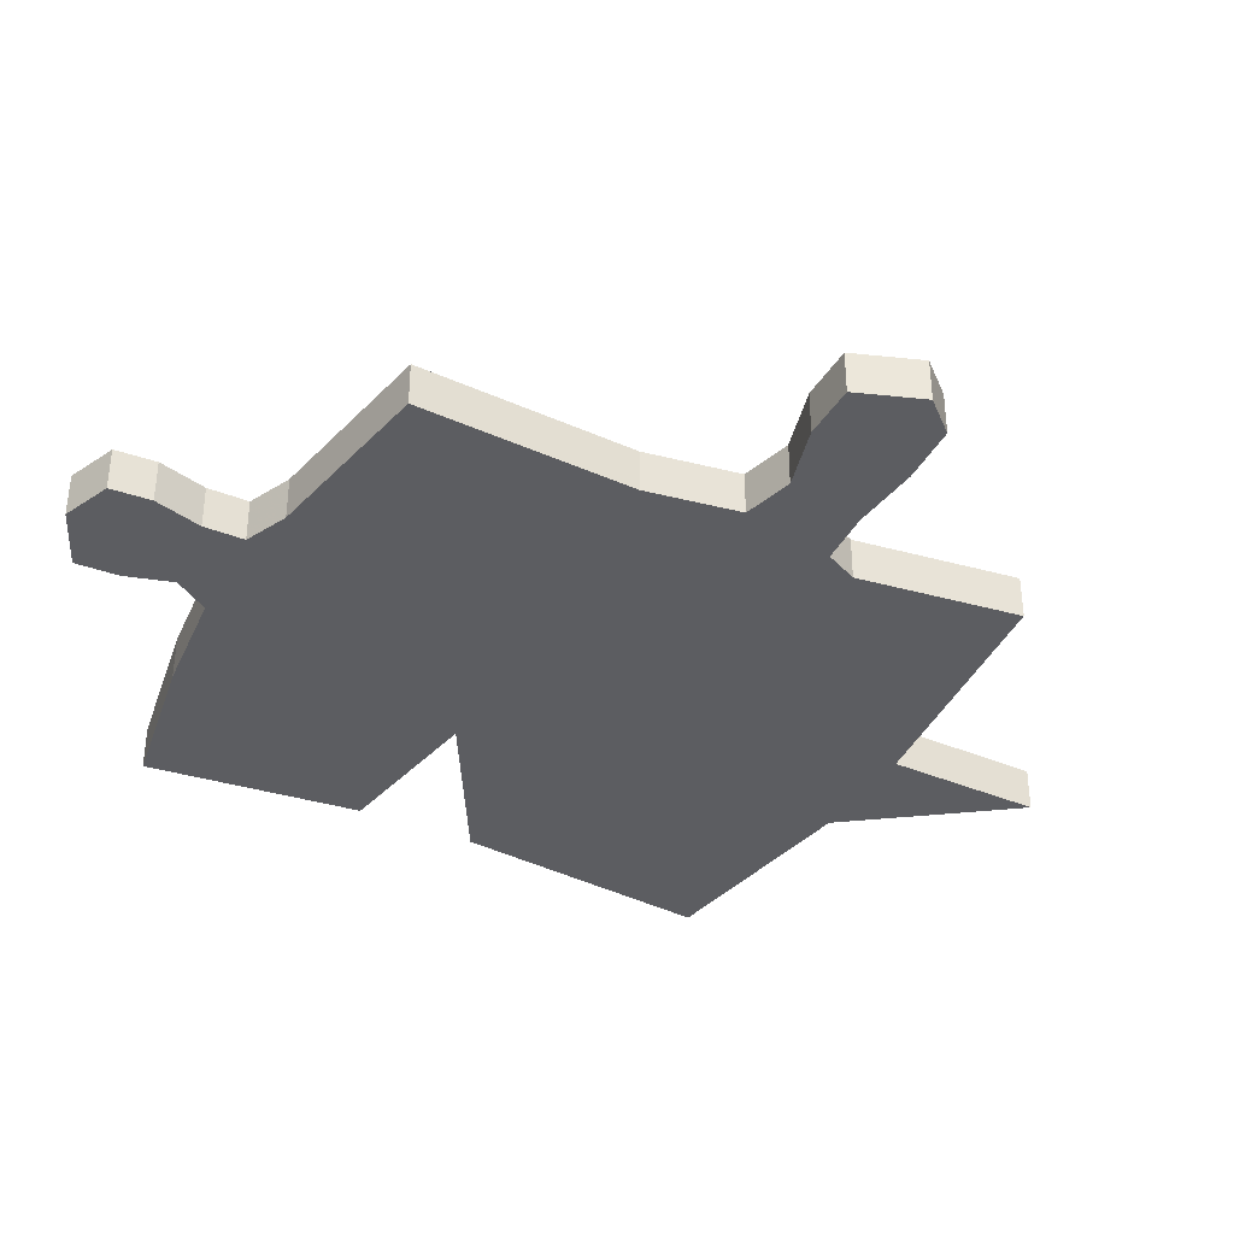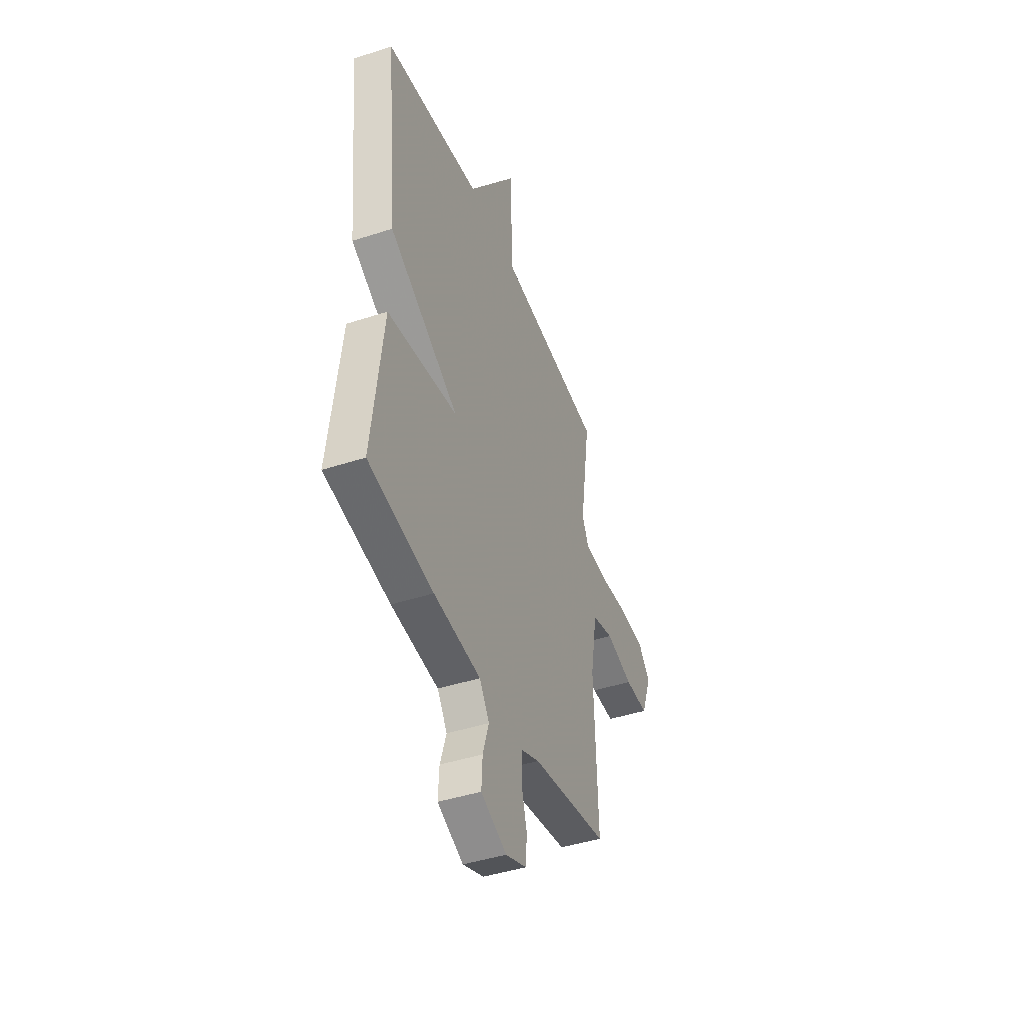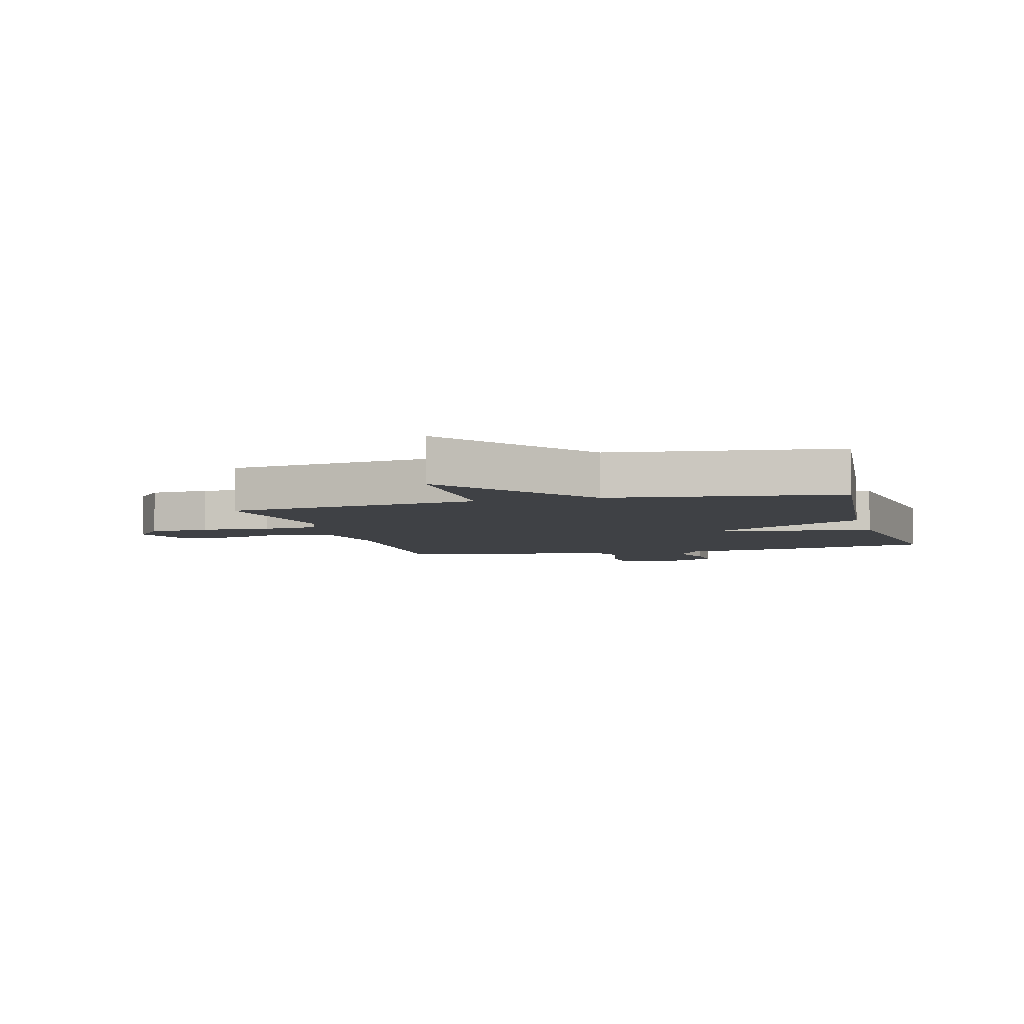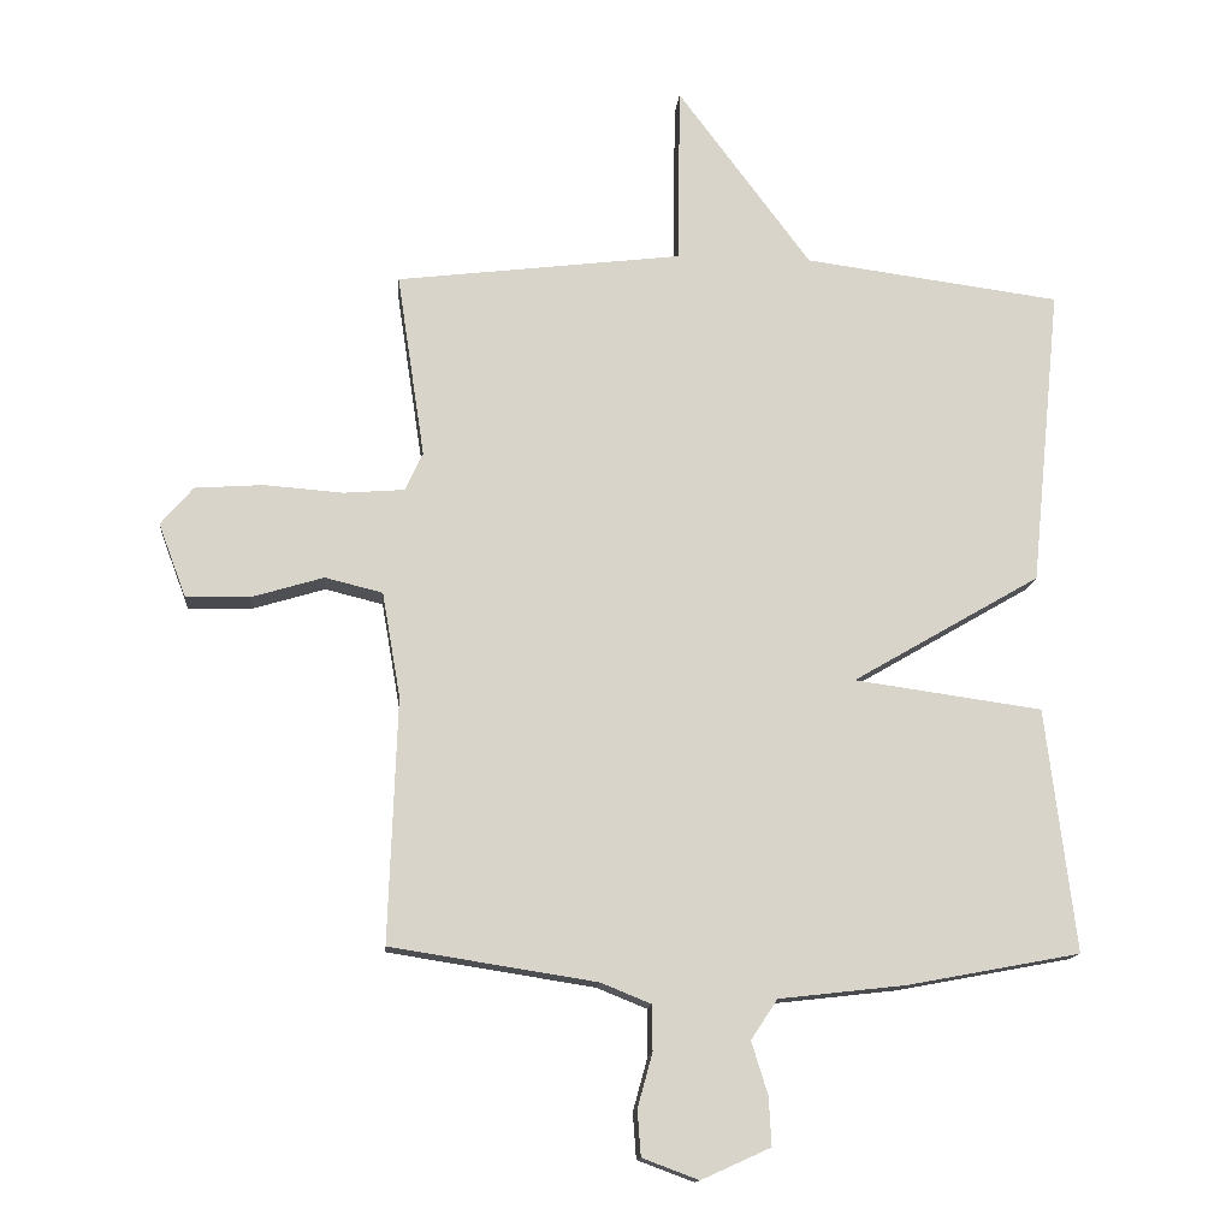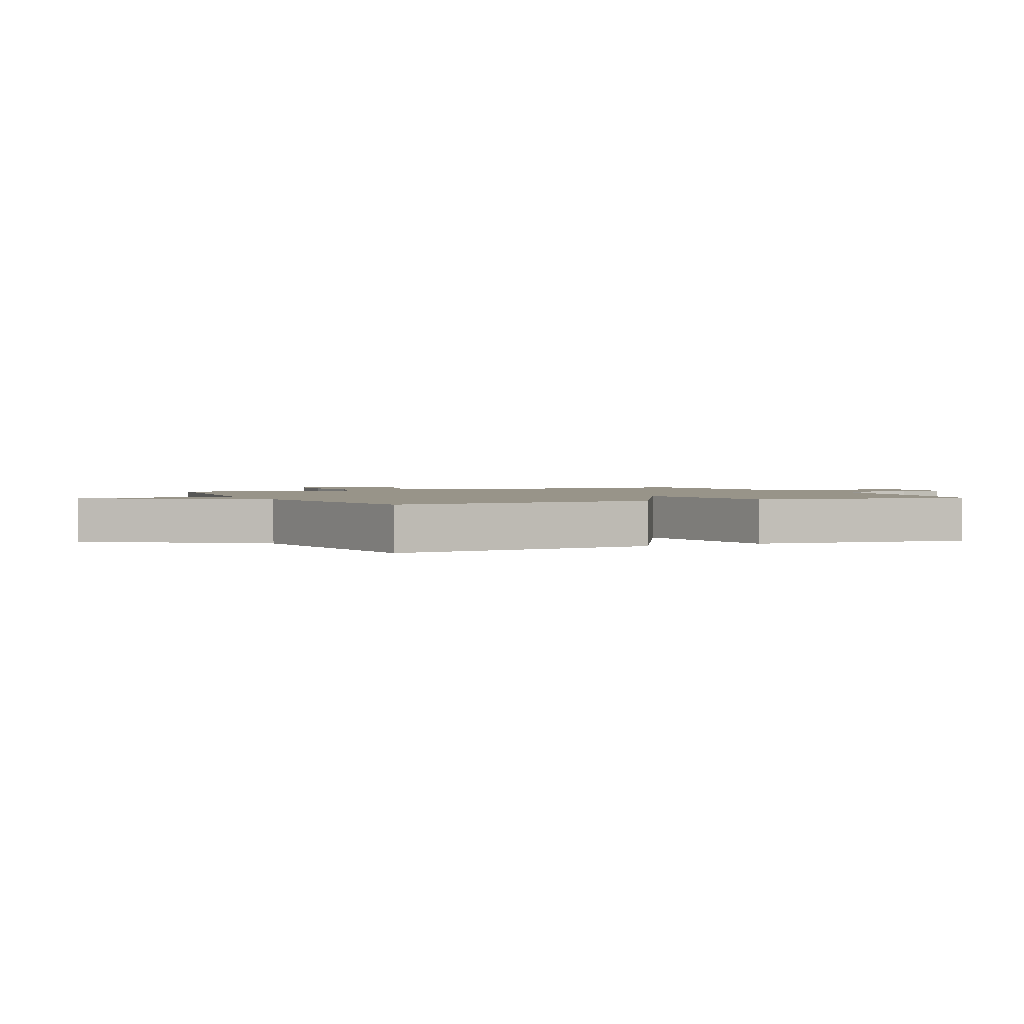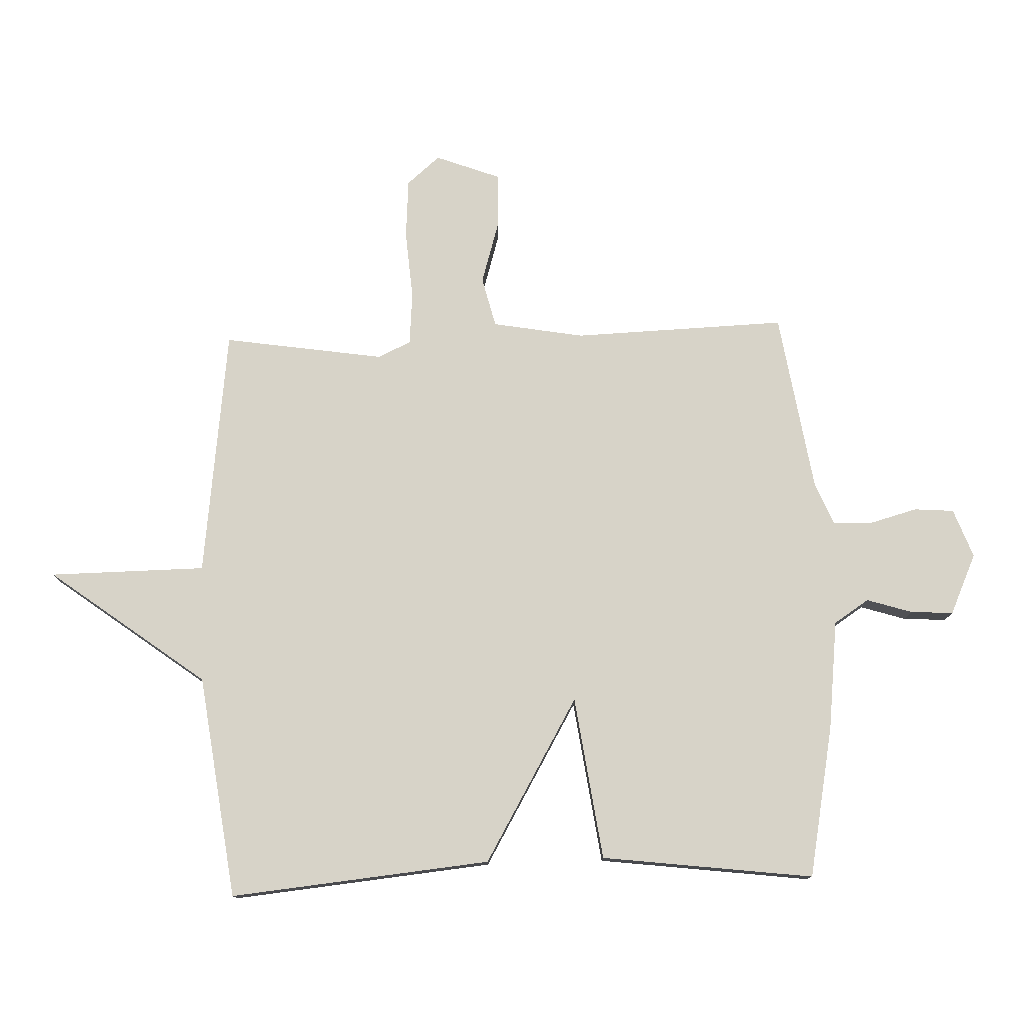
<metadata>
{"format":"obj","ext":"obj","renderer":"f3d","projection":"perspective","resolution":1024,"background":"white","views":[{"elev":-36.5,"azim":-118.5,"up":"+Y"},{"elev":-43.4,"azim":111.1,"up":"+Z"},{"elev":-5.3,"azim":15.3,"up":"+Y"},{"elev":-13.7,"azim":-5.0,"up":"+Z"},{"elev":1.7,"azim":64.8,"up":"+Y"},{"elev":77.2,"azim":88.1,"up":"+Y"}]}
</metadata>
<code>
v -0.5 0.07 -0.5
v -0.487 0.07 -0.14
v -0.514 0.07 0.015
v -0.599 0.07 0.036
v -0.706 0.07 0.004
v -0.799 0.07 0.002
v -0.84 0.07 0.111
v -0.792 0.07 0.167
v -0.691 0.07 0.174
v -0.575 0.07 0.165
v -0.485 0.07 0.172
v -0.459 0.07 0.228
v -0.5 0.07 0.5
v -0.078 0.07 0.551
v -0.075 0.07 0.815
v 0.122 0.07 0.551
v 0.5 0.07 0.5
v 0.456 0.07 0.059
v 0.179 0.07 -0.102
v 0.456 0.07 -0.141
v 0.5 0.07 -0.5
v 0.244 0.07 -0.548
v 0.058 0.07 -0.569
v 0.019 0.07 -0.628
v 0.043 0.07 -0.705
v 0.047 0.07 -0.777
v -0.055 0.07 -0.823
v -0.138 0.07 -0.792
v -0.143 0.07 -0.725
v -0.121 0.07 -0.645
v -0.122 0.07 -0.578
v -0.196 0.07 -0.548
v -0.5 0 -0.5
v -0.487 0 -0.14
v -0.514 0 0.015
v -0.599 0 0.036
v -0.706 0 0.004
v -0.799 0 0.002
v -0.84 0 0.111
v -0.792 0 0.167
v -0.691 0 0.174
v -0.575 0 0.165
v -0.485 0 0.172
v -0.459 0 0.228
v -0.5 0 0.5
v -0.078 0 0.551
v -0.075 0 0.815
v 0.122 0 0.551
v 0.5 0 0.5
v 0.456 0 0.059
v 0.179 0 -0.102
v 0.456 0 -0.141
v 0.5 0 -0.5
v 0.244 0 -0.548
v 0.058 0 -0.569
v 0.019 0 -0.628
v 0.043 0 -0.705
v 0.047 0 -0.777
v -0.055 0 -0.823
v -0.138 0 -0.792
v -0.143 0 -0.725
v -0.121 0 -0.645
v -0.122 0 -0.578
v -0.196 0 -0.548
f 28 29 30
f 27 28 30
f 26 27 30
f 25 26 30
f 24 25 30
f 23 24 30 31
f 23 31 32
f 22 23 32
f 21 22 32
f 20 21 32
f 19 20 32
f 16 17 18 19
f 14 15 16 19
f 14 19 32
f 13 14 32
f 12 13 32
f 8 9 10
f 7 8 10
f 6 7 10
f 5 6 10
f 4 5 10
f 3 4 10 11
f 11 12 32
f 3 11 32
f 2 3 32
f 1 2 32
f 62 61 60
f 62 60 59
f 62 59 58
f 62 58 57
f 62 57 56
f 63 62 56 55
f 64 63 55
f 64 55 54
f 64 54 53
f 64 53 52
f 64 52 51
f 51 50 49 48
f 51 48 47 46
f 64 51 46
f 64 46 45
f 64 45 44
f 42 41 40
f 42 40 39
f 42 39 38
f 42 38 37
f 42 37 36
f 43 42 36 35
f 64 44 43
f 64 43 35
f 64 35 34
f 64 34 33
f 1 33 34 2
f 2 34 35 3
f 3 35 36 4
f 4 36 37 5
f 5 37 38 6
f 6 38 39 7
f 7 39 40 8
f 8 40 41 9
f 9 41 42 10
f 10 42 43 11
f 11 43 44 12
f 12 44 45 13
f 13 45 46 14
f 14 46 47 15
f 15 47 48 16
f 16 48 49 17
f 17 49 50 18
f 18 50 51 19
f 19 51 52 20
f 20 52 53 21
f 21 53 54 22
f 22 54 55 23
f 23 55 56 24
f 24 56 57 25
f 25 57 58 26
f 26 58 59 27
f 27 59 60 28
f 28 60 61 29
f 29 61 62 30
f 30 62 63 31
f 31 63 64 32
f 32 64 33 1

</code>
